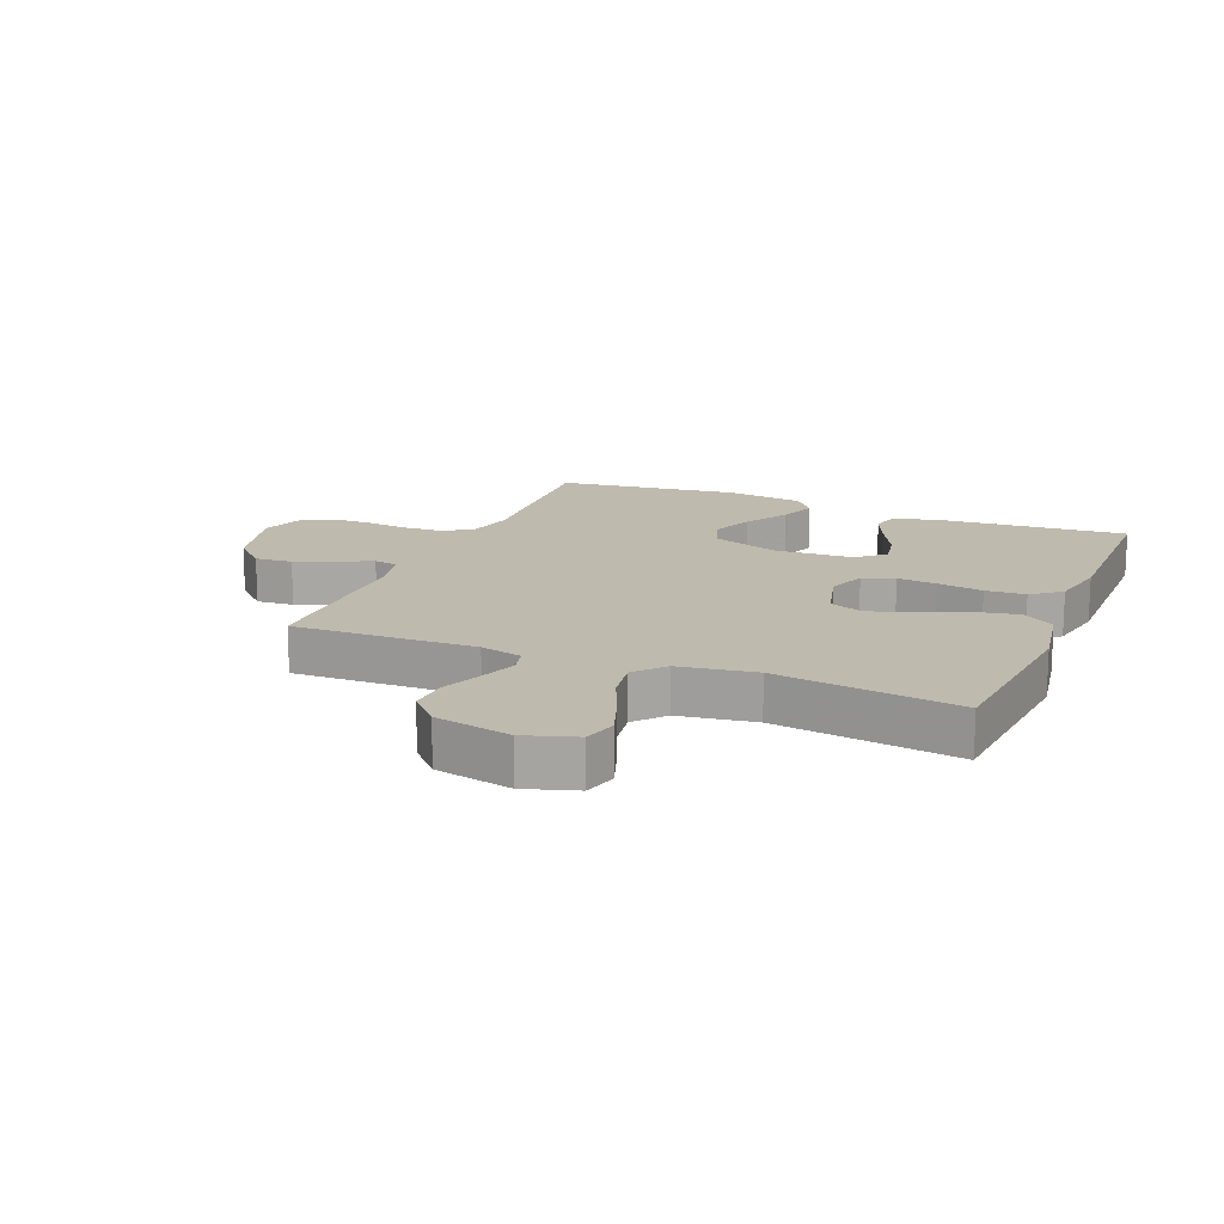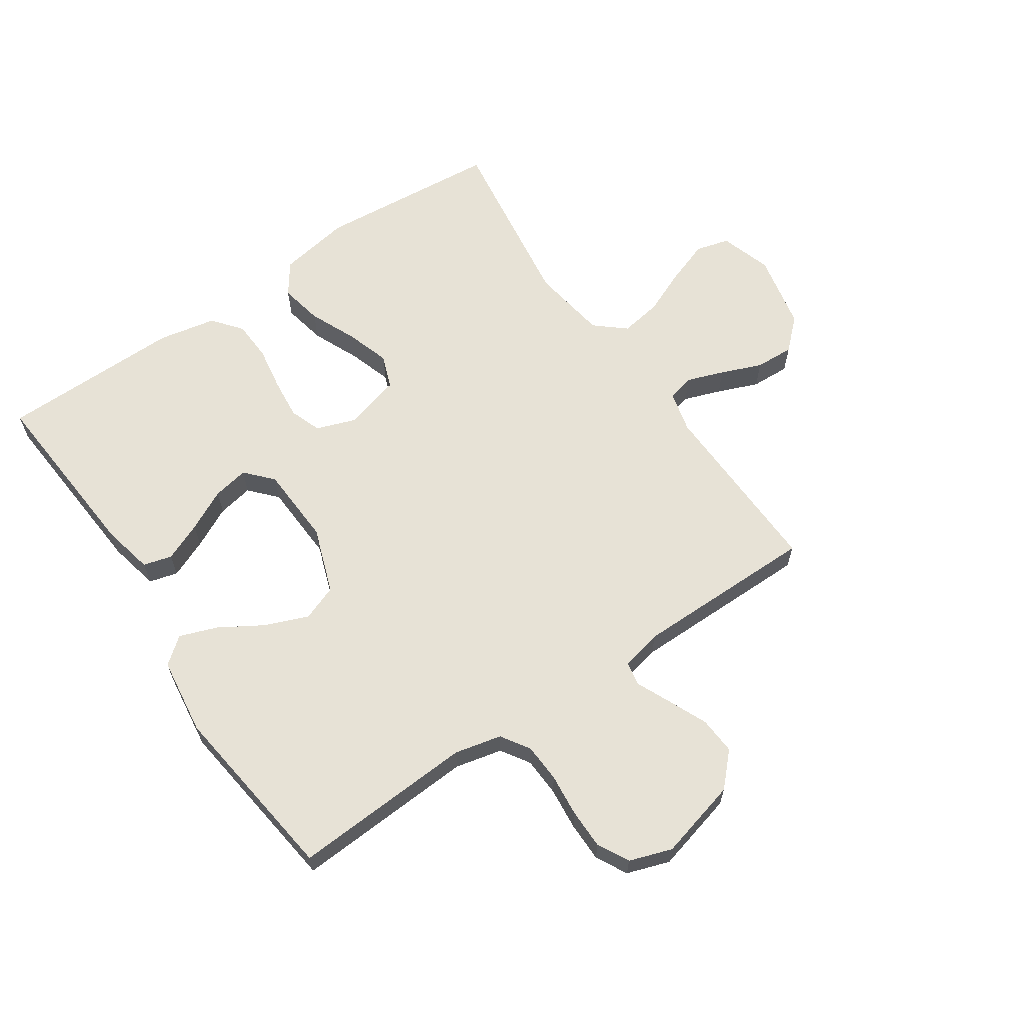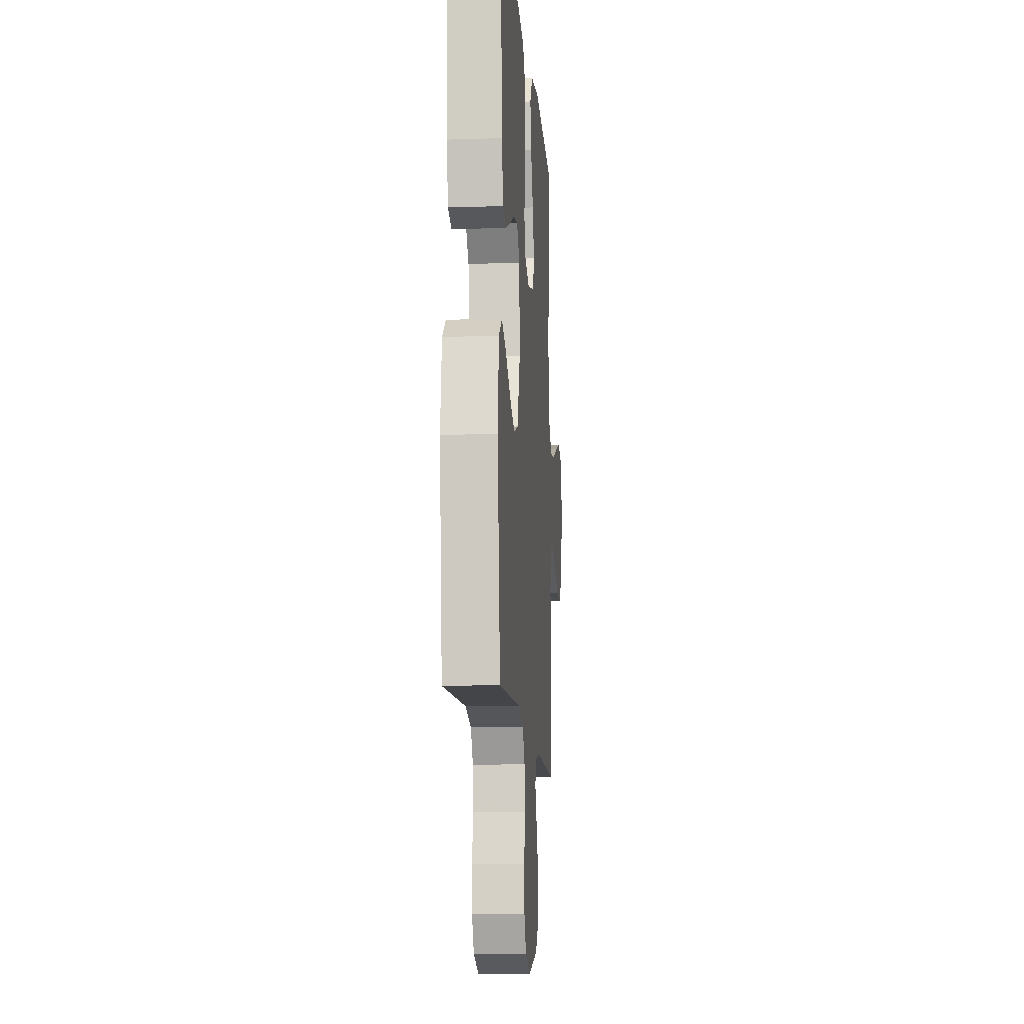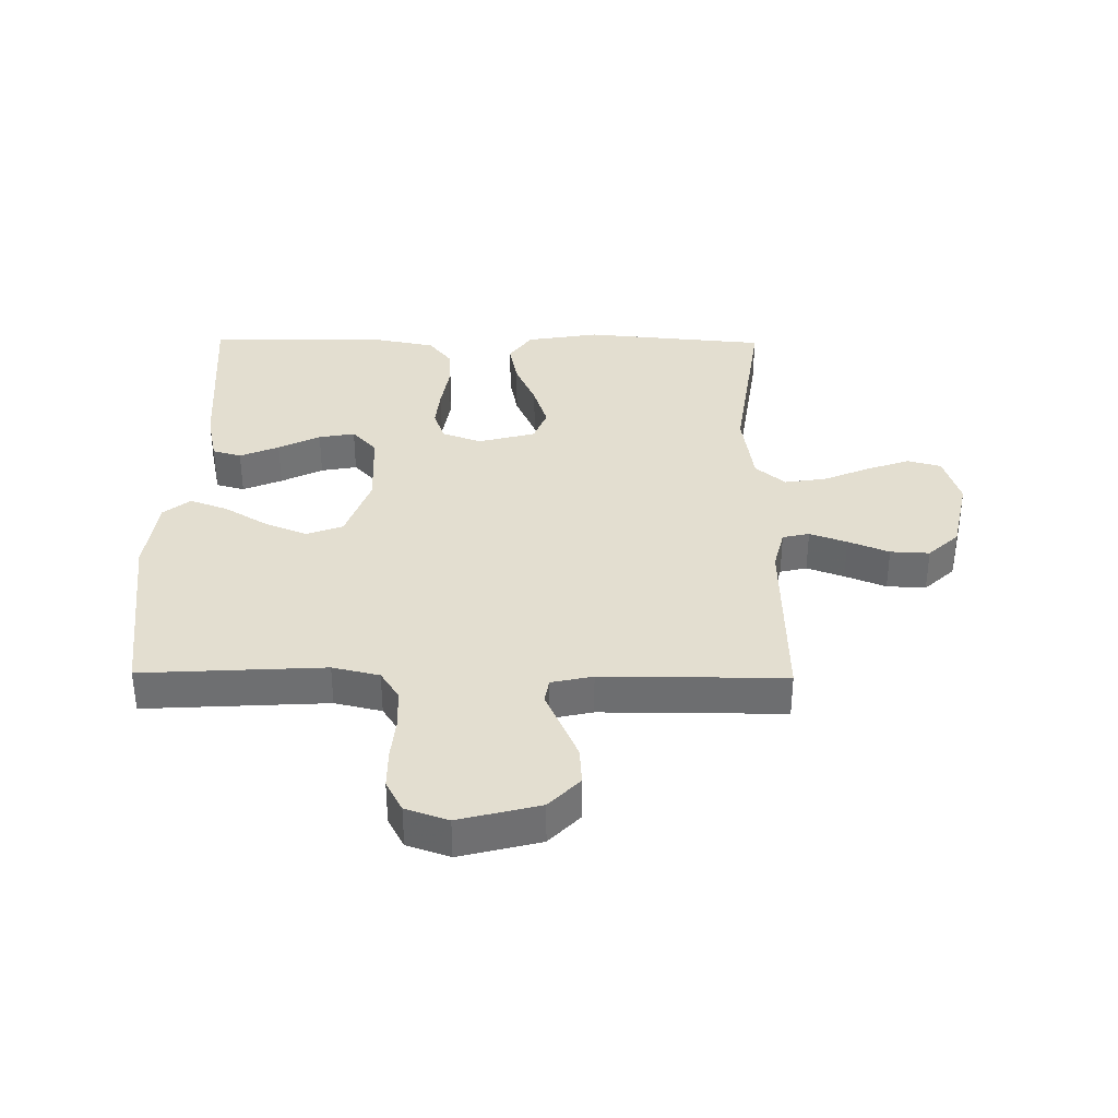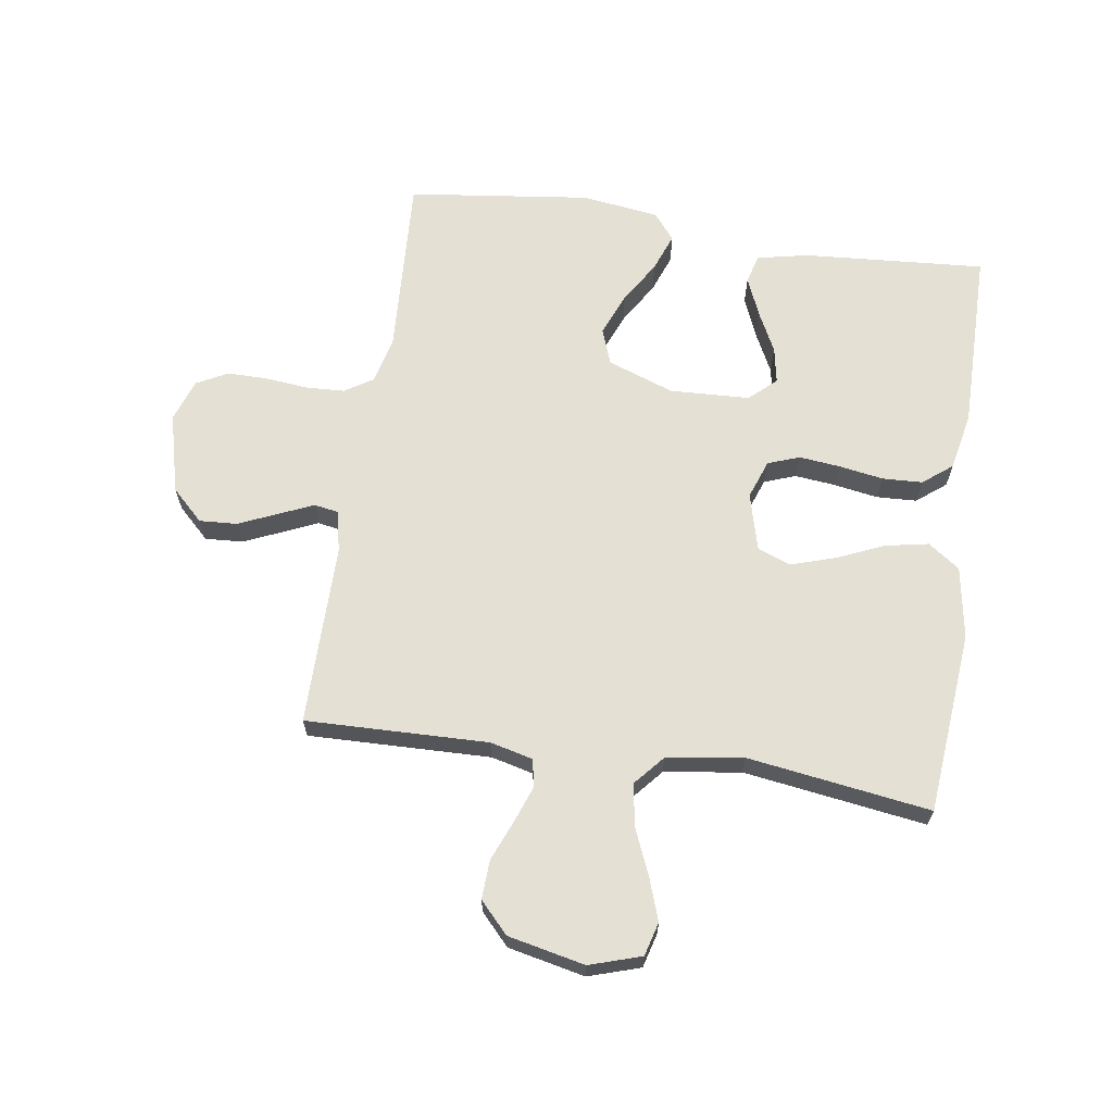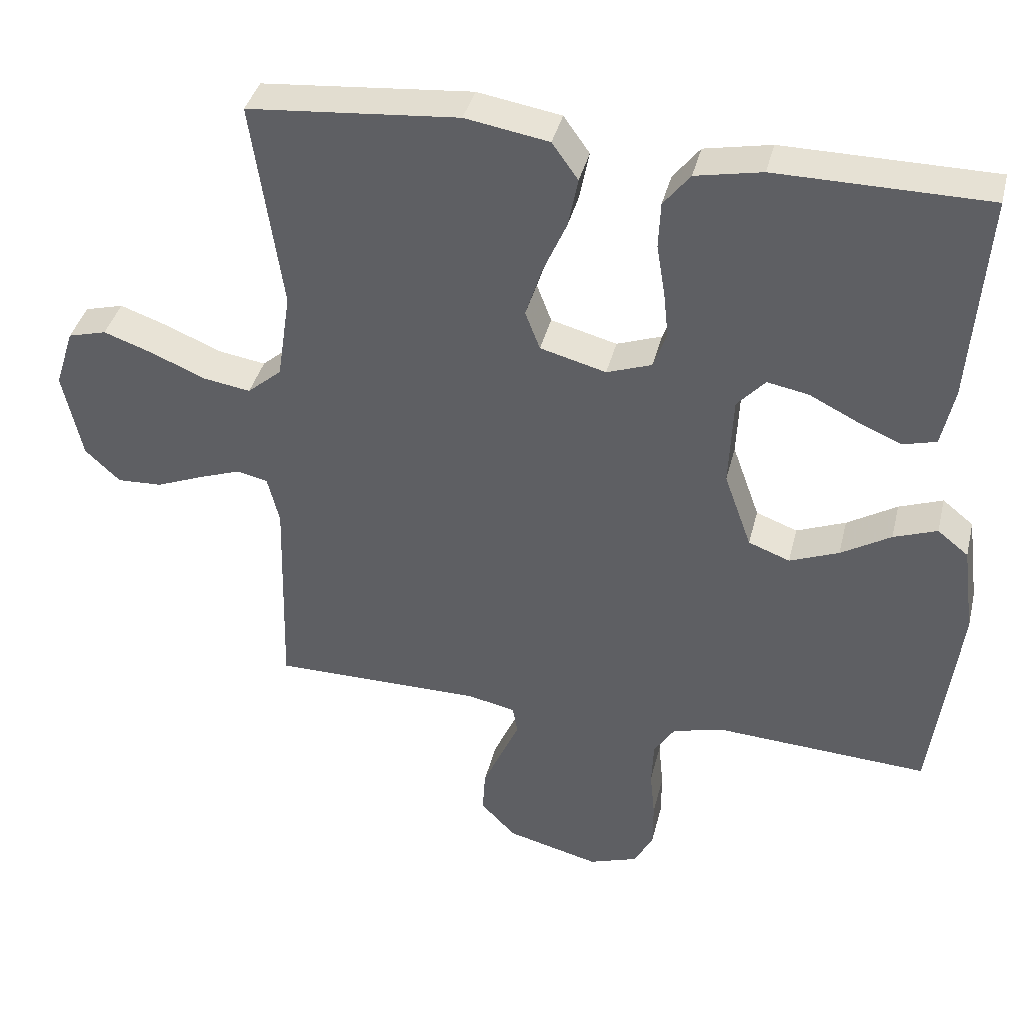
<metadata>
{"format":"obj","ext":"obj","renderer":"f3d","projection":"perspective","resolution":1024,"background":"white","views":[{"elev":15.7,"azim":-67.7,"up":"+Y"},{"elev":63.3,"azim":145.7,"up":"+Y"},{"elev":-12.3,"azim":94.4,"up":"+Z"},{"elev":35.7,"azim":-179.3,"up":"+Y"},{"elev":65.5,"azim":-81.4,"up":"+Y"},{"elev":38.9,"azim":13.6,"up":"+Z"}]}
</metadata>
<code>
v -0.5 0.07 0.5
v -0.2 0.07 0.527
v -0.081 0.07 0.507
v -0.044 0.07 0.455
v -0.058 0.07 0.384
v -0.092 0.07 0.306
v -0.115 0.07 0.234
v -0.094 0.07 0.179
v 0 0.07 0.154
v 0.064 0.07 0.177
v 0.083 0.07 0.229
v 0.076 0.07 0.296
v 0.064 0.07 0.369
v 0.067 0.07 0.435
v 0.105 0.07 0.483
v 0.2 0.07 0.502
v 0.5 0.07 0.5
v 0.478 0.07 0.2
v 0.46 0.07 0.116
v 0.413 0.07 0.103
v 0.349 0.07 0.13
v 0.281 0.07 0.164
v 0.222 0.07 0.175
v 0.182 0.07 0.131
v 0.176 0.07 0
v 0.215 0.07 -0.109
v 0.274 0.07 -0.131
v 0.344 0.07 -0.103
v 0.415 0.07 -0.06
v 0.477 0.07 -0.037
v 0.521 0.07 -0.072
v 0.538 0.07 -0.2
v 0.5 0.07 -0.5
v 0.2 0.07 -0.483
v 0.123 0.07 -0.501
v 0.093 0.07 -0.548
v 0.09 0.07 -0.612
v 0.097 0.07 -0.682
v 0.097 0.07 -0.748
v 0.07 0.07 -0.799
v 0 0.07 -0.823
v -0.132 0.07 -0.789
v -0.182 0.07 -0.737
v -0.178 0.07 -0.675
v -0.15 0.07 -0.611
v -0.125 0.07 -0.555
v -0.132 0.07 -0.515
v -0.2 0.07 -0.5
v -0.5 0.07 -0.5
v -0.492 0.07 -0.2
v -0.509 0.07 -0.131
v -0.553 0.07 -0.121
v -0.614 0.07 -0.143
v -0.681 0.07 -0.17
v -0.745 0.07 -0.173
v -0.795 0.07 -0.126
v -0.822 0.07 0
v -0.795 0.07 0.085
v -0.74 0.07 0.1
v -0.669 0.07 0.075
v -0.594 0.07 0.043
v -0.525 0.07 0.032
v -0.476 0.07 0.074
v -0.457 0.07 0.2
v -0.5 0 0.5
v -0.2 0 0.527
v -0.081 0 0.507
v -0.044 0 0.455
v -0.058 0 0.384
v -0.092 0 0.306
v -0.115 0 0.234
v -0.094 0 0.179
v 0 0 0.154
v 0.064 0 0.177
v 0.083 0 0.229
v 0.076 0 0.296
v 0.064 0 0.369
v 0.067 0 0.435
v 0.105 0 0.483
v 0.2 0 0.502
v 0.5 0 0.5
v 0.478 0 0.2
v 0.46 0 0.116
v 0.413 0 0.103
v 0.349 0 0.13
v 0.281 0 0.164
v 0.222 0 0.175
v 0.182 0 0.131
v 0.176 0 0
v 0.215 0 -0.109
v 0.274 0 -0.131
v 0.344 0 -0.103
v 0.415 0 -0.06
v 0.477 0 -0.037
v 0.521 0 -0.072
v 0.538 0 -0.2
v 0.5 0 -0.5
v 0.2 0 -0.483
v 0.123 0 -0.501
v 0.093 0 -0.548
v 0.09 0 -0.612
v 0.097 0 -0.682
v 0.097 0 -0.748
v 0.07 0 -0.799
v 0 0 -0.823
v -0.132 0 -0.789
v -0.182 0 -0.737
v -0.178 0 -0.675
v -0.15 0 -0.611
v -0.125 0 -0.555
v -0.132 0 -0.515
v -0.2 0 -0.5
v -0.5 0 -0.5
v -0.492 0 -0.2
v -0.509 0 -0.131
v -0.553 0 -0.121
v -0.614 0 -0.143
v -0.681 0 -0.17
v -0.745 0 -0.173
v -0.795 0 -0.126
v -0.822 0 0
v -0.795 0 0.085
v -0.74 0 0.1
v -0.669 0 0.075
v -0.594 0 0.043
v -0.525 0 0.032
v -0.476 0 0.074
v -0.457 0 0.2
f 58 59 60 61
f 56 57 58 61
f 56 61 62
f 53 54 55 56
f 52 53 56 62
f 51 52 62 63
f 48 49 50
f 47 48 50 51
f 43 44 45 46
f 41 42 43 46
f 41 46 47
f 40 41 47
f 37 38 39 40
f 36 37 40 47
f 35 36 47 51
f 31 32 33 34
f 28 29 30 31
f 27 28 31 34
f 26 27 34 35
f 19 20 21 22
f 17 18 19 22
f 17 22 23
f 16 17 23 24
f 12 13 14 15
f 11 12 15 16
f 10 11 16 24
f 3 4 5 6
f 3 6 7
f 64 1 2 3
f 63 64 3 7
f 25 26 35 51
f 9 10 24 25
f 8 9 25 51
f 7 8 51 63
f 125 124 123 122
f 125 122 121 120
f 126 125 120
f 120 119 118 117
f 126 120 117 116
f 127 126 116 115
f 114 113 112
f 115 114 112 111
f 110 109 108 107
f 110 107 106 105
f 111 110 105
f 111 105 104
f 104 103 102 101
f 111 104 101 100
f 115 111 100 99
f 98 97 96 95
f 95 94 93 92
f 98 95 92 91
f 99 98 91 90
f 86 85 84 83
f 86 83 82 81
f 87 86 81
f 88 87 81 80
f 79 78 77 76
f 80 79 76 75
f 88 80 75 74
f 70 69 68 67
f 71 70 67
f 67 66 65 128
f 71 67 128 127
f 115 99 90 89
f 89 88 74 73
f 115 89 73 72
f 127 115 72 71
f 1 65 66 2
f 2 66 67 3
f 3 67 68 4
f 4 68 69 5
f 5 69 70 6
f 6 70 71 7
f 7 71 72 8
f 8 72 73 9
f 9 73 74 10
f 10 74 75 11
f 11 75 76 12
f 12 76 77 13
f 13 77 78 14
f 14 78 79 15
f 15 79 80 16
f 16 80 81 17
f 17 81 82 18
f 18 82 83 19
f 19 83 84 20
f 20 84 85 21
f 21 85 86 22
f 22 86 87 23
f 23 87 88 24
f 24 88 89 25
f 25 89 90 26
f 26 90 91 27
f 27 91 92 28
f 28 92 93 29
f 29 93 94 30
f 30 94 95 31
f 31 95 96 32
f 32 96 97 33
f 33 97 98 34
f 34 98 99 35
f 35 99 100 36
f 36 100 101 37
f 37 101 102 38
f 38 102 103 39
f 39 103 104 40
f 40 104 105 41
f 41 105 106 42
f 42 106 107 43
f 43 107 108 44
f 44 108 109 45
f 45 109 110 46
f 46 110 111 47
f 47 111 112 48
f 48 112 113 49
f 49 113 114 50
f 50 114 115 51
f 51 115 116 52
f 52 116 117 53
f 53 117 118 54
f 54 118 119 55
f 55 119 120 56
f 56 120 121 57
f 57 121 122 58
f 58 122 123 59
f 59 123 124 60
f 60 124 125 61
f 61 125 126 62
f 62 126 127 63
f 63 127 128 64
f 64 128 65 1

</code>
